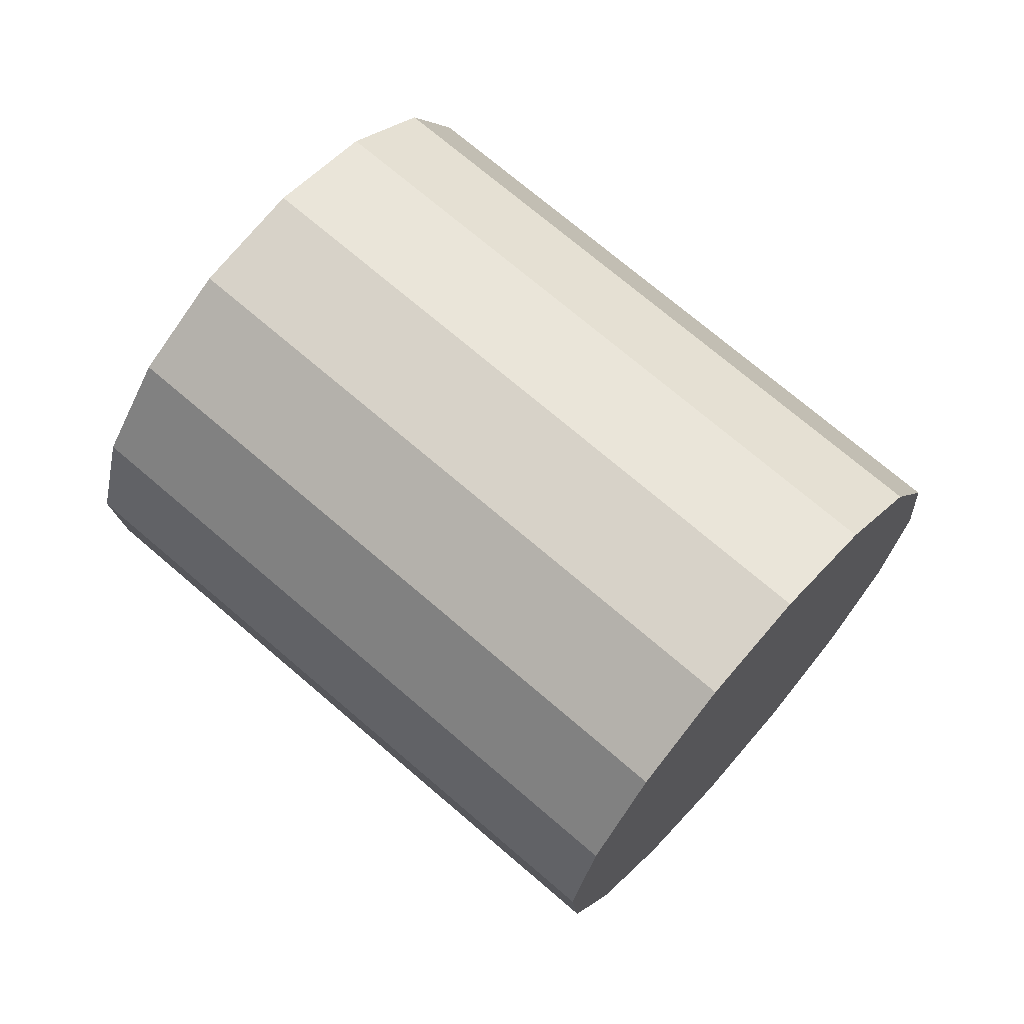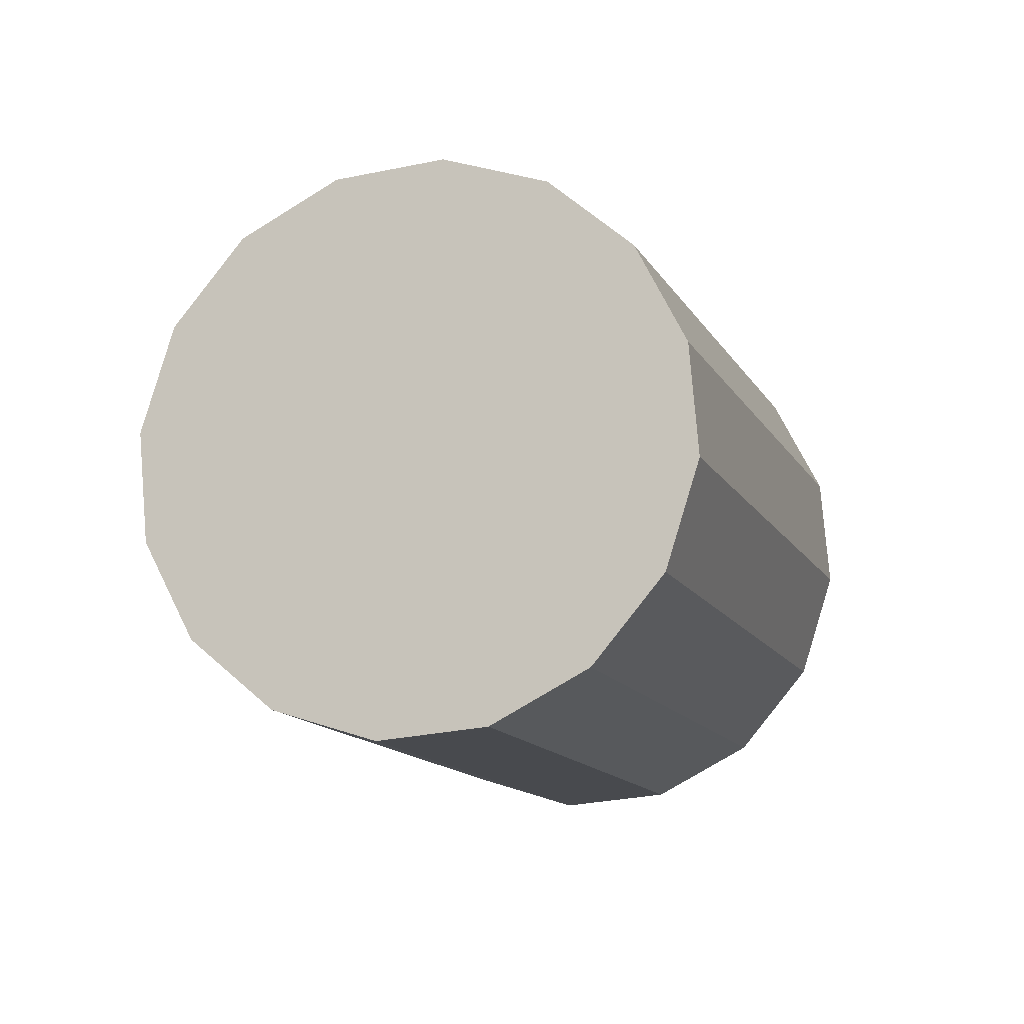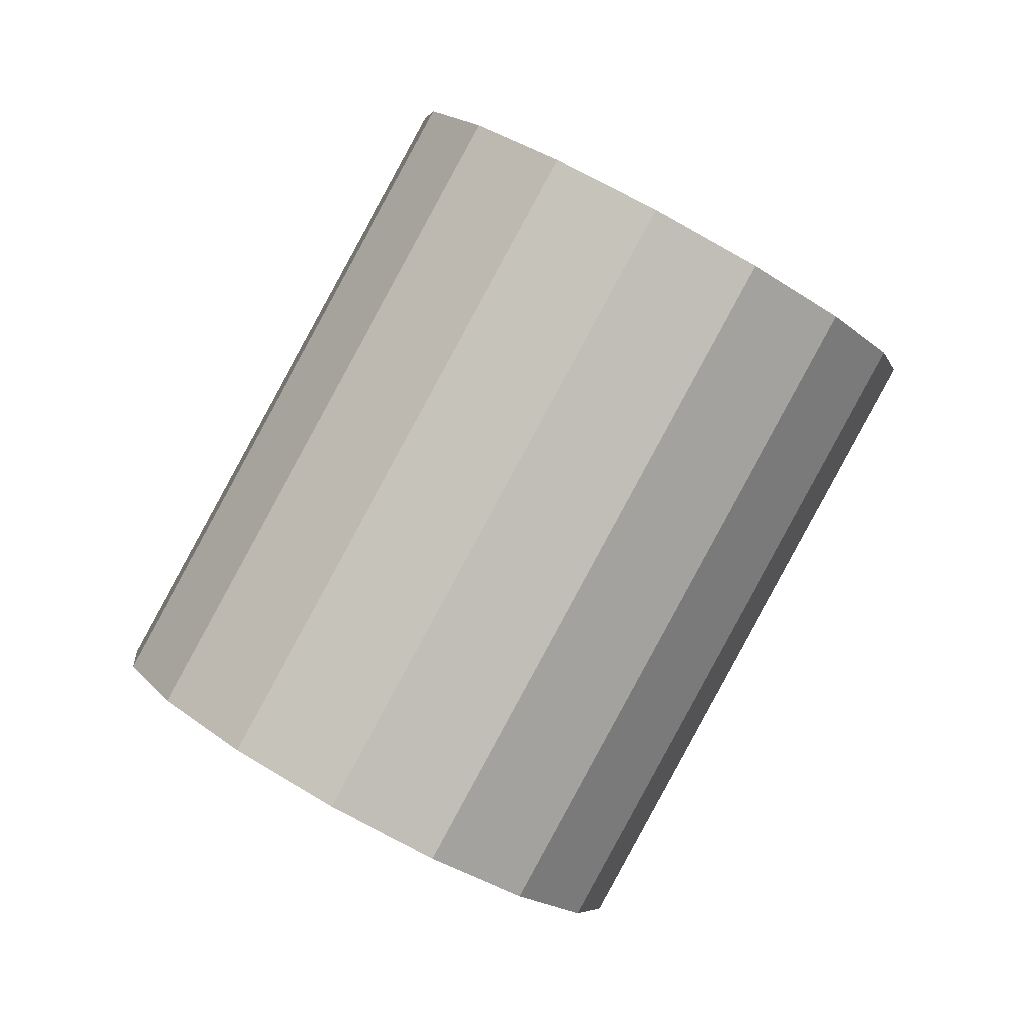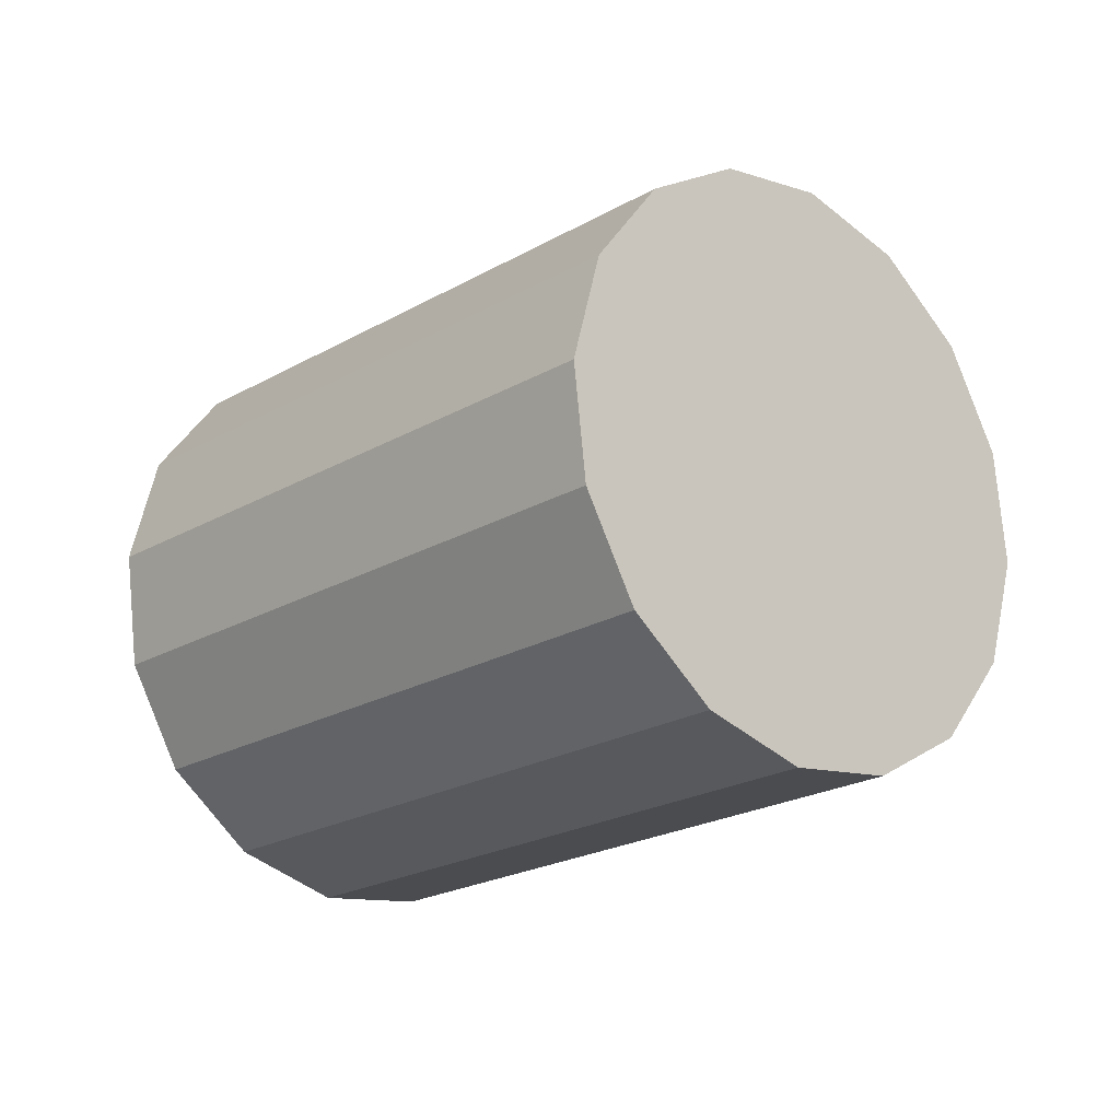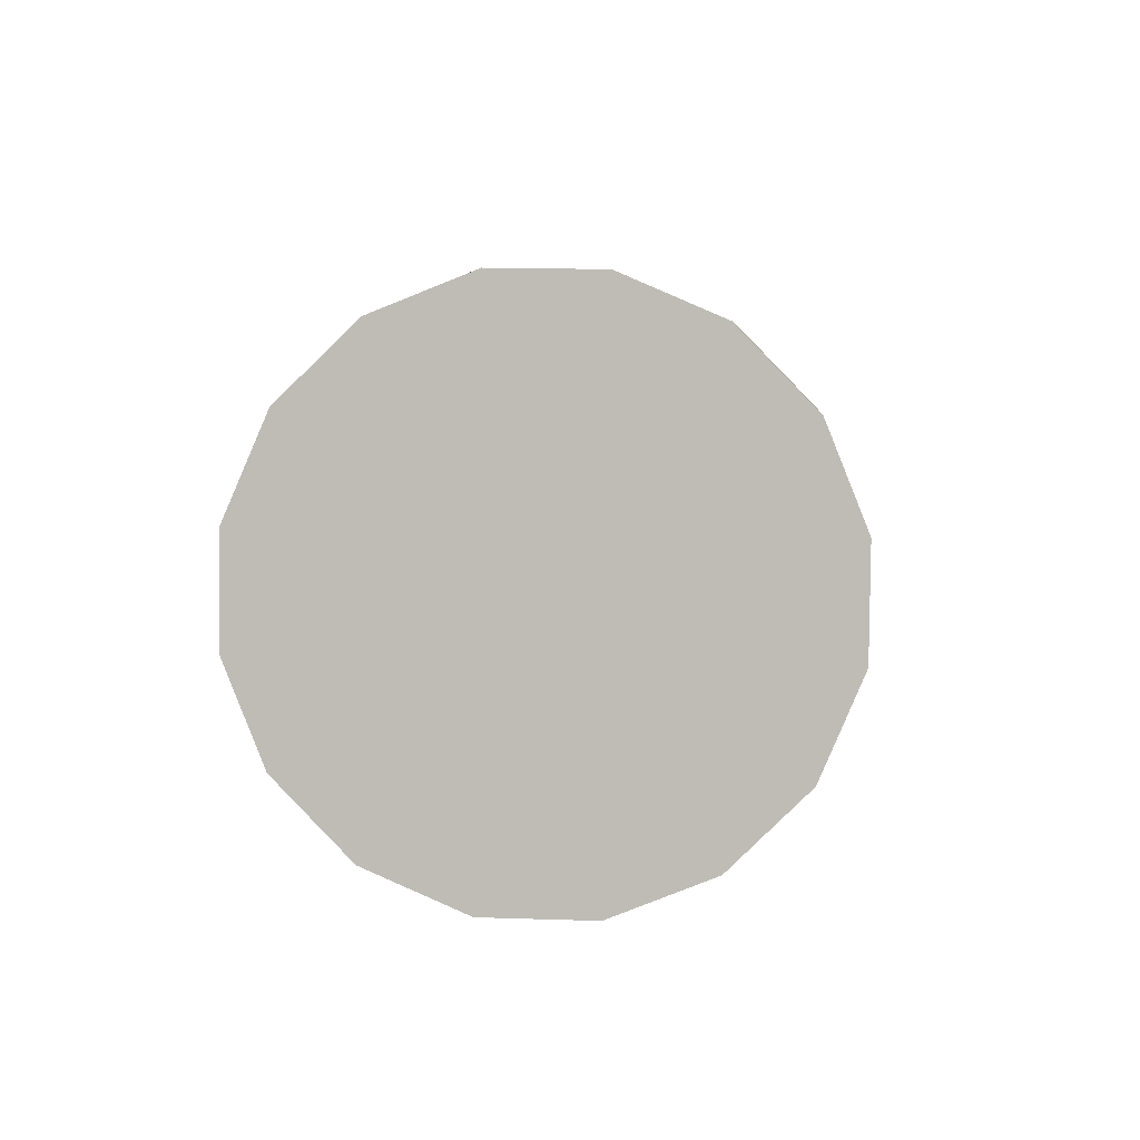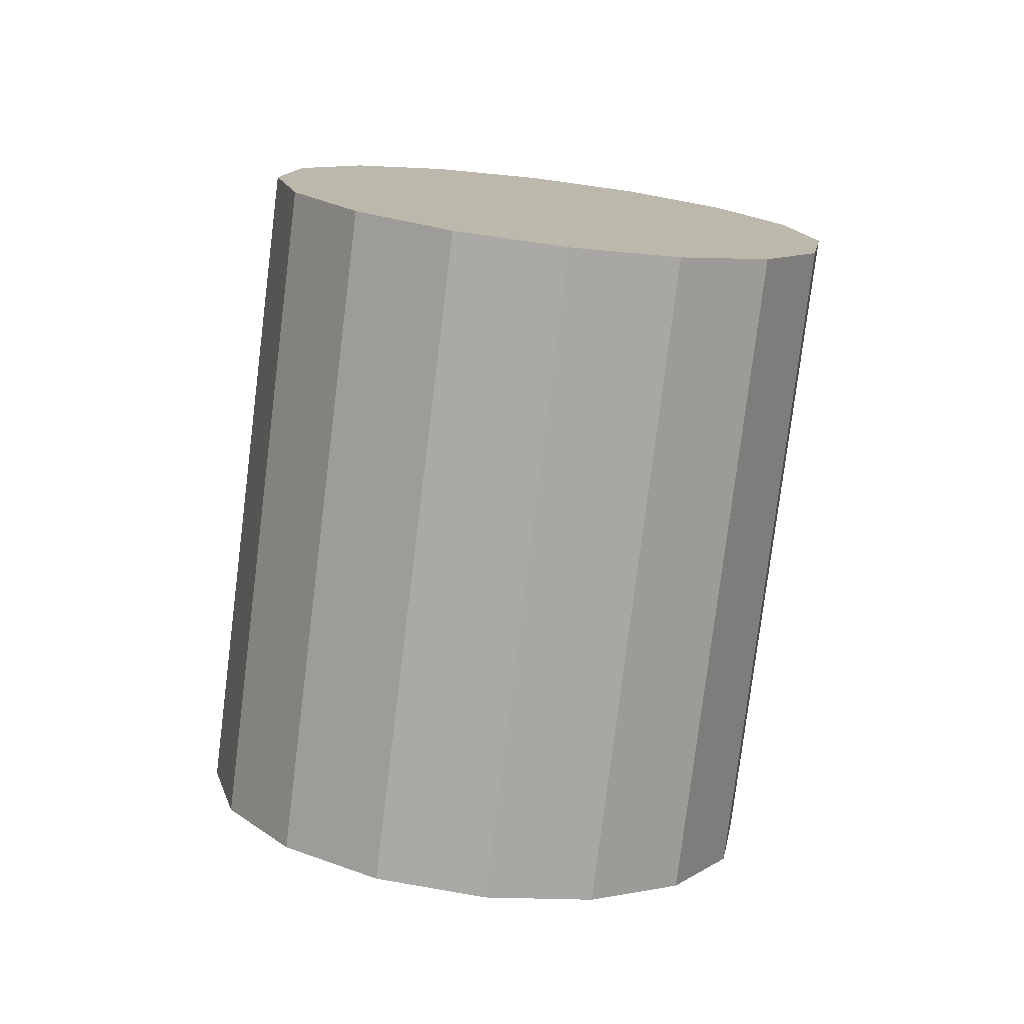
<metadata>
{"format":"obj","ext":"obj","renderer":"f3d","projection":"perspective","resolution":1024,"background":"white","views":[{"elev":-30.2,"azim":119.4,"up":"+Y"},{"elev":-50.8,"azim":-14.6,"up":"+Z"},{"elev":48.4,"azim":0.2,"up":"+Z"},{"elev":34.3,"azim":86.0,"up":"+Z"},{"elev":44.2,"azim":43.9,"up":"+Y"},{"elev":-39.4,"azim":134.8,"up":"+Z"}]}
</metadata>
<code>
o Cylinder.109_Cylinder.1538
v -2.279 1.084 2.67
v -3.229 -0.2043 1.471
v -2.241 0.8394 2.903
v -3.191 -0.4488 1.704
v -2.093 0.5798 3.064
v -3.043 -0.7084 1.865
v -1.856 0.3447 3.129
v -2.806 -0.9435 1.93
v -1.568 0.1699 3.088
v -2.518 -1.118 1.889
v -1.271 0.08196 2.948
v -2.222 -1.206 1.749
v -1.012 0.0943 2.729
v -1.962 -1.194 1.53
v -0.8288 0.205 2.465
v -1.779 -1.083 1.266
v -0.7503 0.3973 2.196
v -1.701 -0.8909 0.997
v -0.7881 0.6418 1.963
v -1.738 -0.6463 0.7643
v -0.9365 0.9014 1.802
v -1.887 -0.3868 0.603
v -1.173 1.137 1.737
v -2.123 -0.1517 0.5378
v -1.461 1.311 1.778
v -2.412 0.02313 0.5786
v -1.758 1.399 1.918
v -2.708 0.1111 0.7192
v -2.017 1.387 2.137
v -2.968 0.09872 0.9381
v -2.2 1.276 2.401
v -3.151 -0.01202 1.202
f 2 3 1
f 4 5 3
f 6 7 5
f 8 9 7
f 10 11 9
f 12 13 11
f 14 15 13
f 16 17 15
f 18 19 17
f 20 21 19
f 22 23 21
f 24 25 23
f 26 27 25
f 28 29 27
f 6 30 22
f 30 31 29
f 32 1 31
f 15 23 31
f 2 4 3
f 4 6 5
f 6 8 7
f 8 10 9
f 10 12 11
f 12 14 13
f 14 16 15
f 16 18 17
f 18 20 19
f 20 22 21
f 22 24 23
f 24 26 25
f 26 28 27
f 28 30 29
f 6 4 30
f 4 2 30
f 2 32 30
f 30 28 26
f 26 24 22
f 22 20 18
f 18 16 14
f 14 12 6
f 12 10 6
f 10 8 6
f 30 26 22
f 22 18 6
f 18 14 6
f 30 32 31
f 32 2 1
f 31 1 7
f 1 3 7
f 3 5 7
f 7 9 11
f 11 13 15
f 15 17 23
f 17 19 23
f 19 21 23
f 23 25 27
f 27 29 31
f 7 11 31
f 11 15 31
f 23 27 31

</code>
